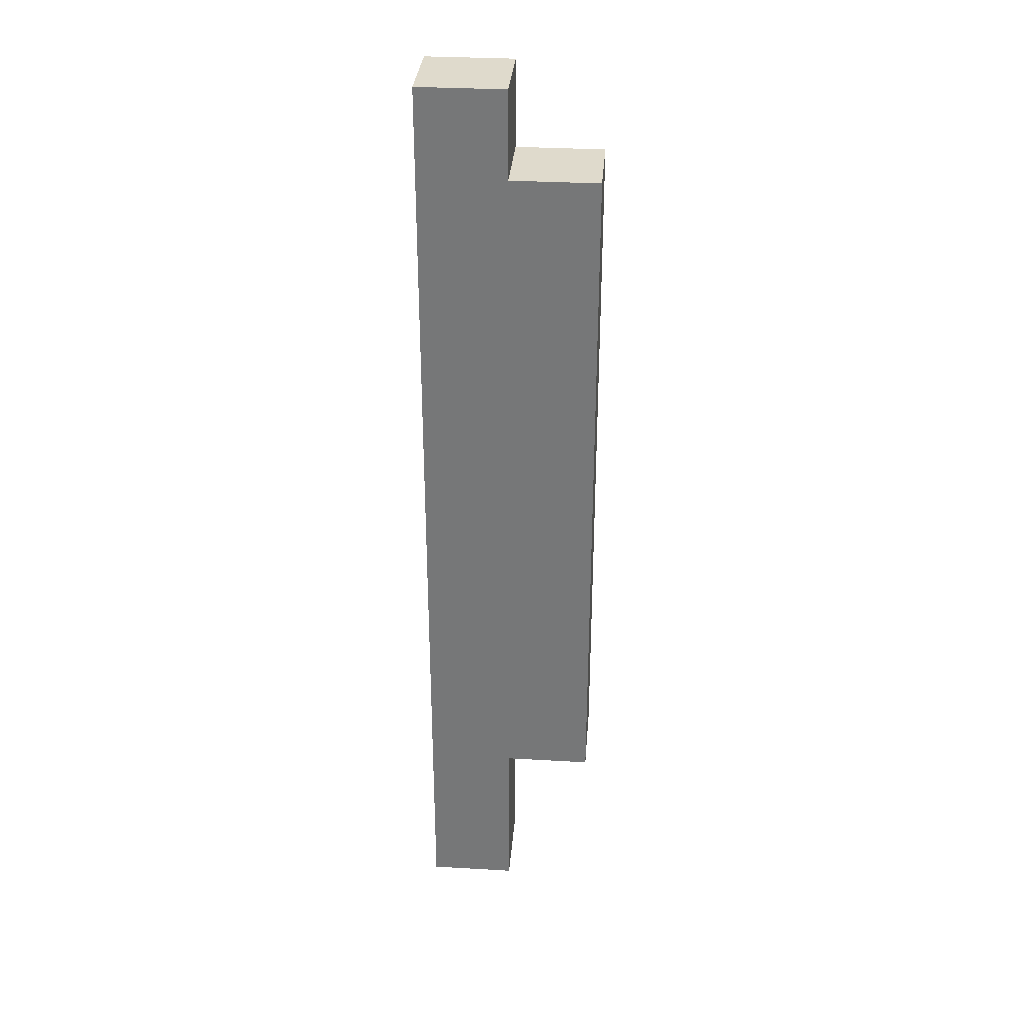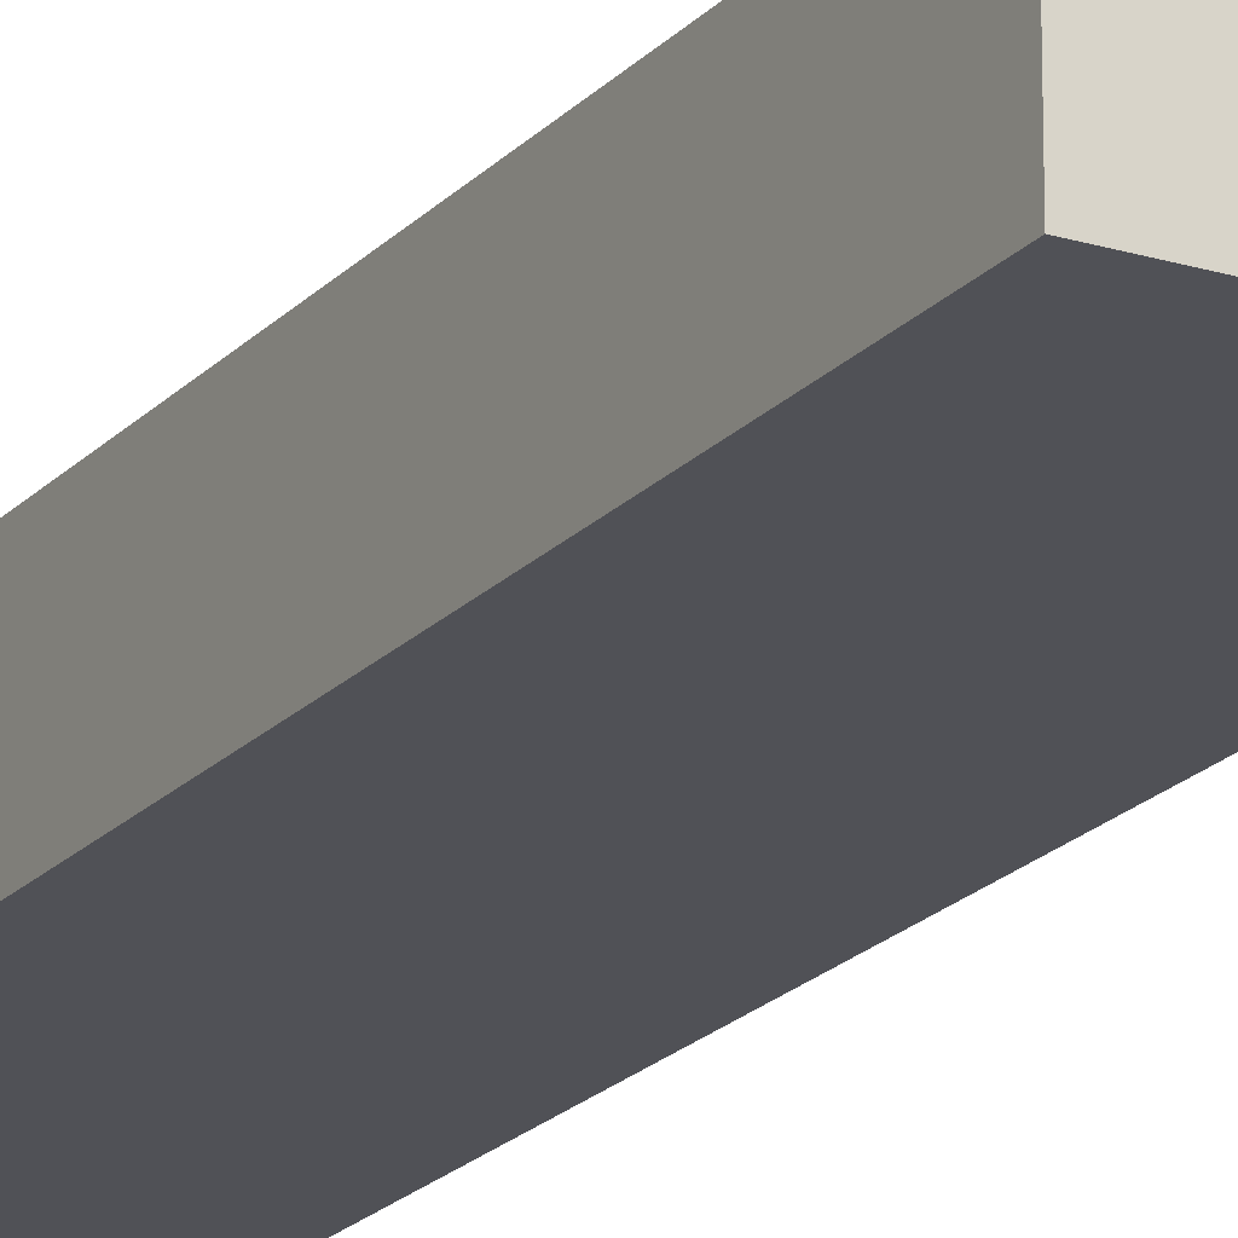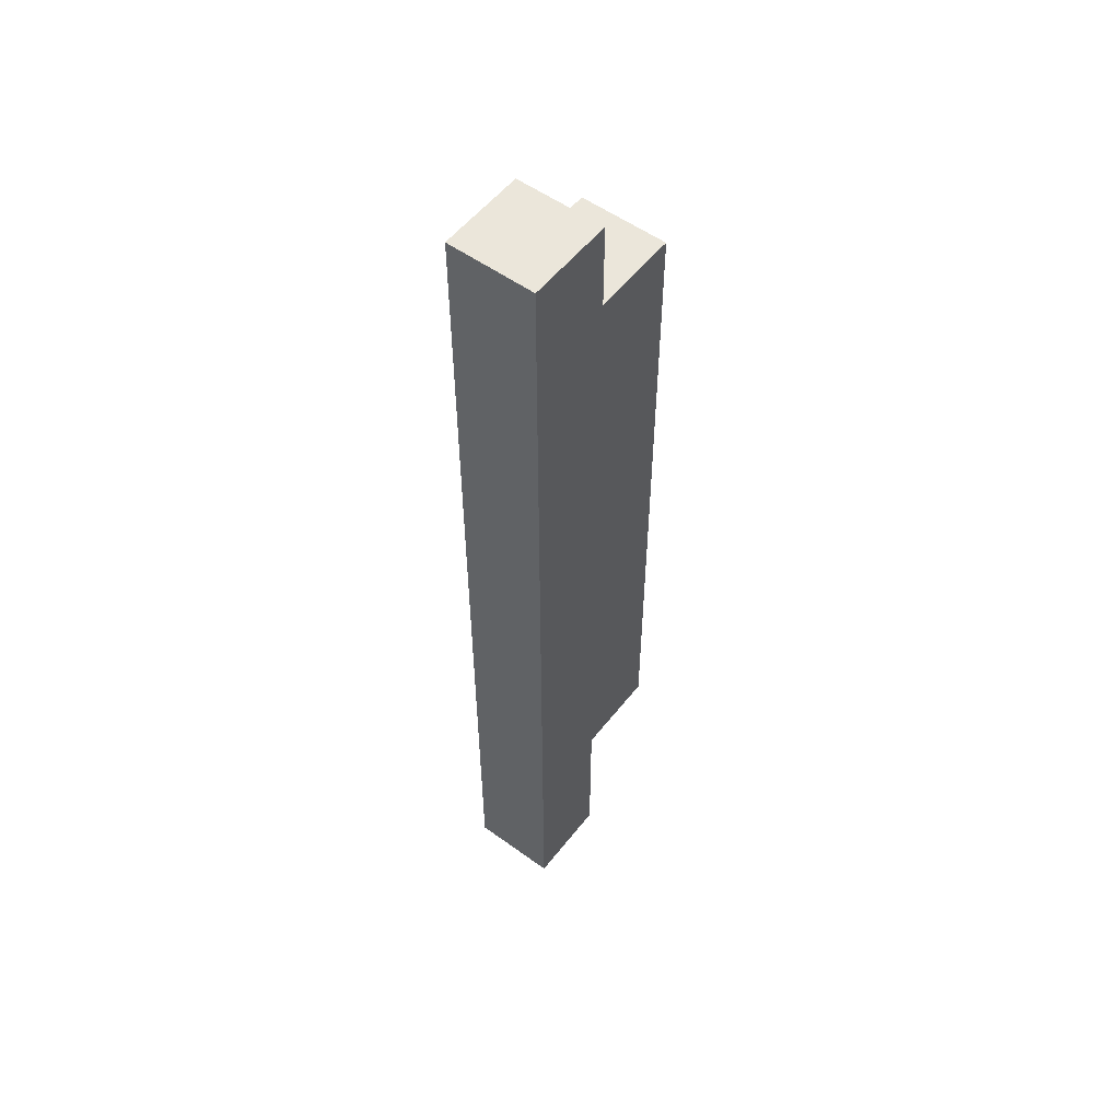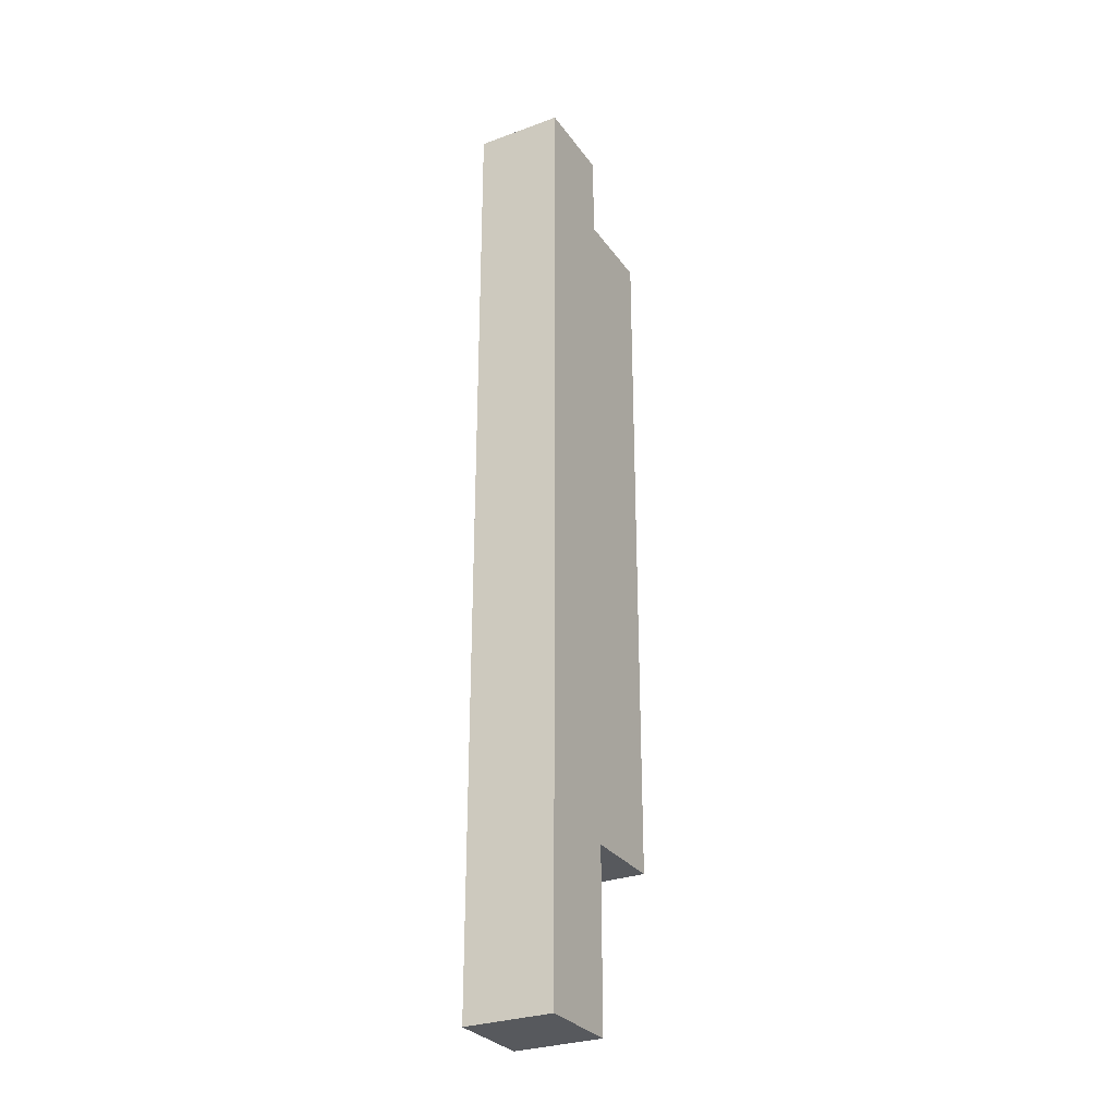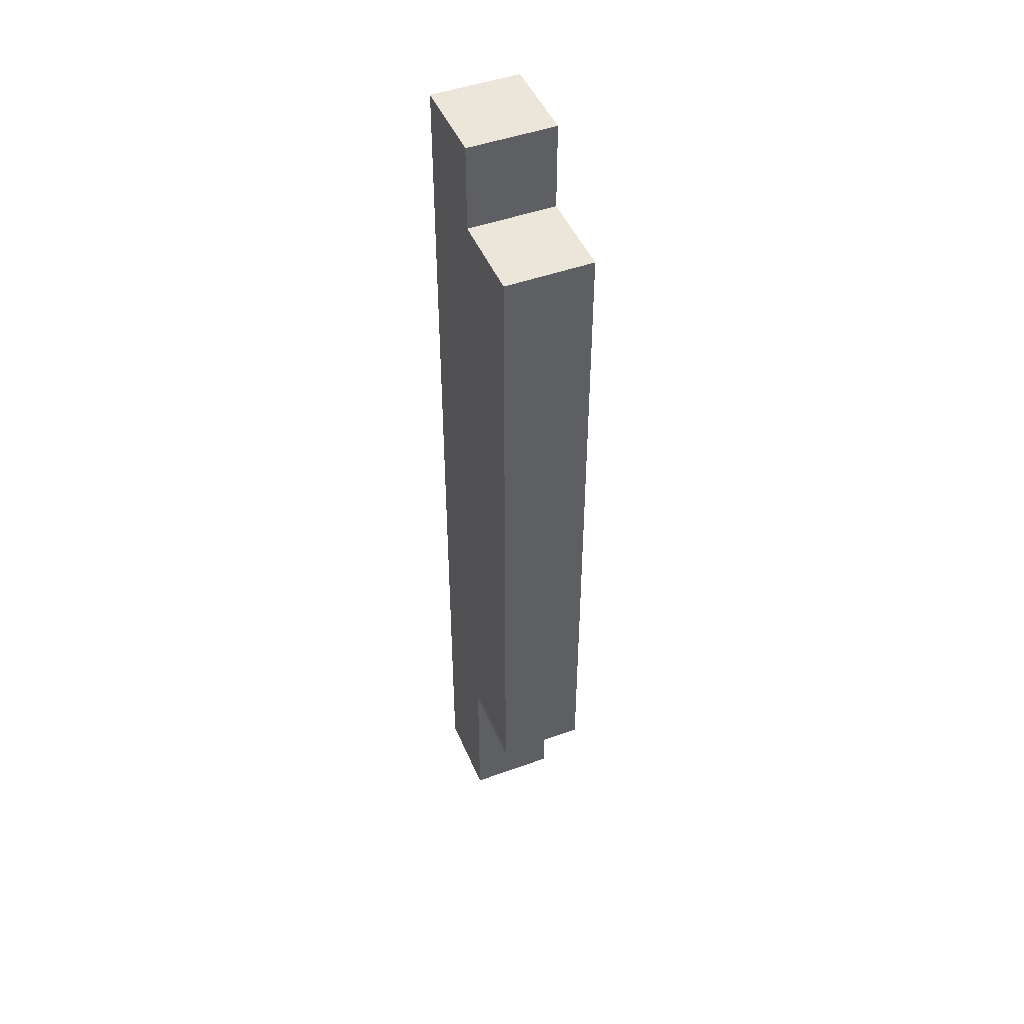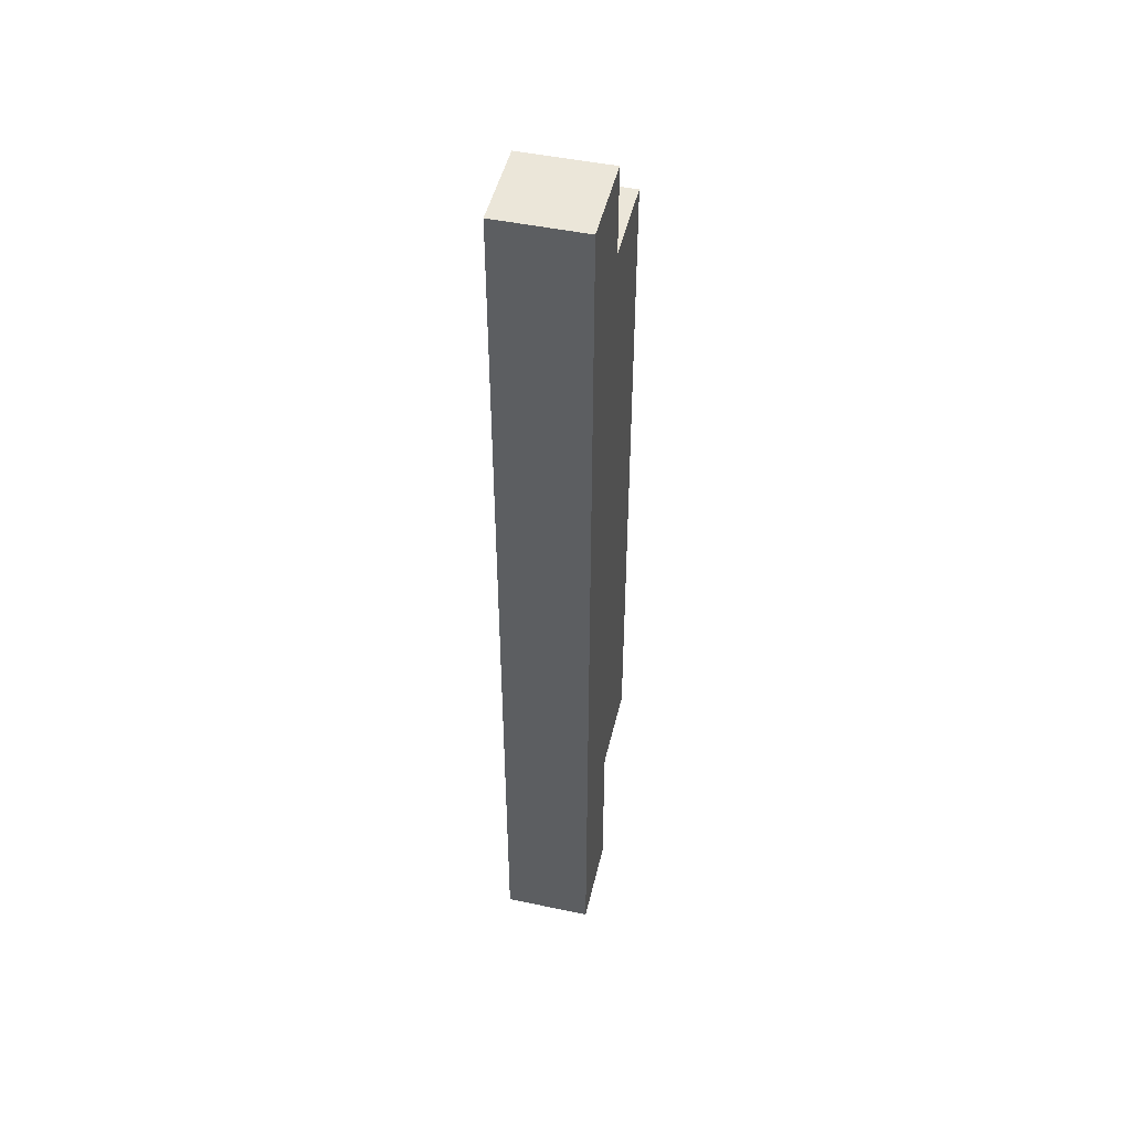
<metadata>
{"format":"obj","ext":"obj","renderer":"f3d","projection":"perspective","resolution":1024,"background":"white","views":[{"elev":32.4,"azim":4.6,"up":"+Z"},{"elev":-20.3,"azim":150.7,"up":"+Y"},{"elev":54.7,"azim":-52.6,"up":"+Z"},{"elev":-29.2,"azim":-61.5,"up":"+Z"},{"elev":47.1,"azim":67.7,"up":"+Z"},{"elev":48.2,"azim":-76.8,"up":"+Z"}]}
</metadata>
<code>
o
v -15.7 5.9 13
v -15.6 5.9 13
v -15.7 6 13
v -15.6 6 13
v -15.6 5.9 12.9
v -15.5 5.9 12.9
v -15.6 6 12.9
v -15.5 6 12.9
v -15.6 5.9 12.1
v -15.5 5.9 12.1
v -15.6 6 12.1
v -15.5 6 12.1
v -15.7 5.9 11.9
v -15.6 5.9 11.9
v -15.7 6 11.9
v -15.6 6 11.9
v -15.7 5.9 13
v -15.7 6 13
v -15.7 5.9 12.2
v -15.7 6 12.2
v -15.7 5.9 11.9
v -15.7 6 11.9
v -15.6 5.9 13
v -15.6 6 13
v -15.6 5.9 12.9
v -15.6 6 12.9
v -15.6 5.9 12.1
v -15.6 6 12.1
v -15.6 5.9 11.9
v -15.6 6 11.9
v -15.5 5.9 12.9
v -15.5 6 12.9
v -15.5 5.9 12.2
v -15.5 6 12.2
v -15.5 5.9 12.1
v -15.5 6 12.1
v -15.7 5.9 13
v -15.7 5.9 12.2
v -15.7 5.9 11.9
v -15.6 5.9 13
v -15.6 5.9 12.9
v -15.6 5.9 12.1
v -15.6 5.9 11.9
v -15.5 5.9 12.9
v -15.5 5.9 12.2
v -15.5 5.9 12.1
v -15.7 6 13
v -15.7 6 12.2
v -15.7 6 11.9
v -15.6 6 13
v -15.6 6 12.9
v -15.6 6 12.1
v -15.6 6 11.9
v -15.5 6 12.9
v -15.5 6 12.2
v -15.5 6 12.1
f 1 2 3
f 3 2 4
f 5 6 7
f 7 6 8
f 11 10 9
f 12 10 11
f 15 14 13
f 16 14 15
f 17 18 19
f 19 18 20
f 19 20 21
f 21 20 22
f 25 24 23
f 26 24 25
f 29 28 27
f 30 28 29
f 33 32 31
f 34 32 33
f 35 34 33
f 36 34 35
f 37 38 40
f 40 38 41
f 38 39 42
f 42 39 43
f 41 38 44
f 38 42 45
f 44 38 45
f 45 42 46
f 50 48 47
f 51 48 50
f 52 49 48
f 53 49 52
f 54 48 51
f 55 52 48
f 55 48 54
f 56 52 55

</code>
